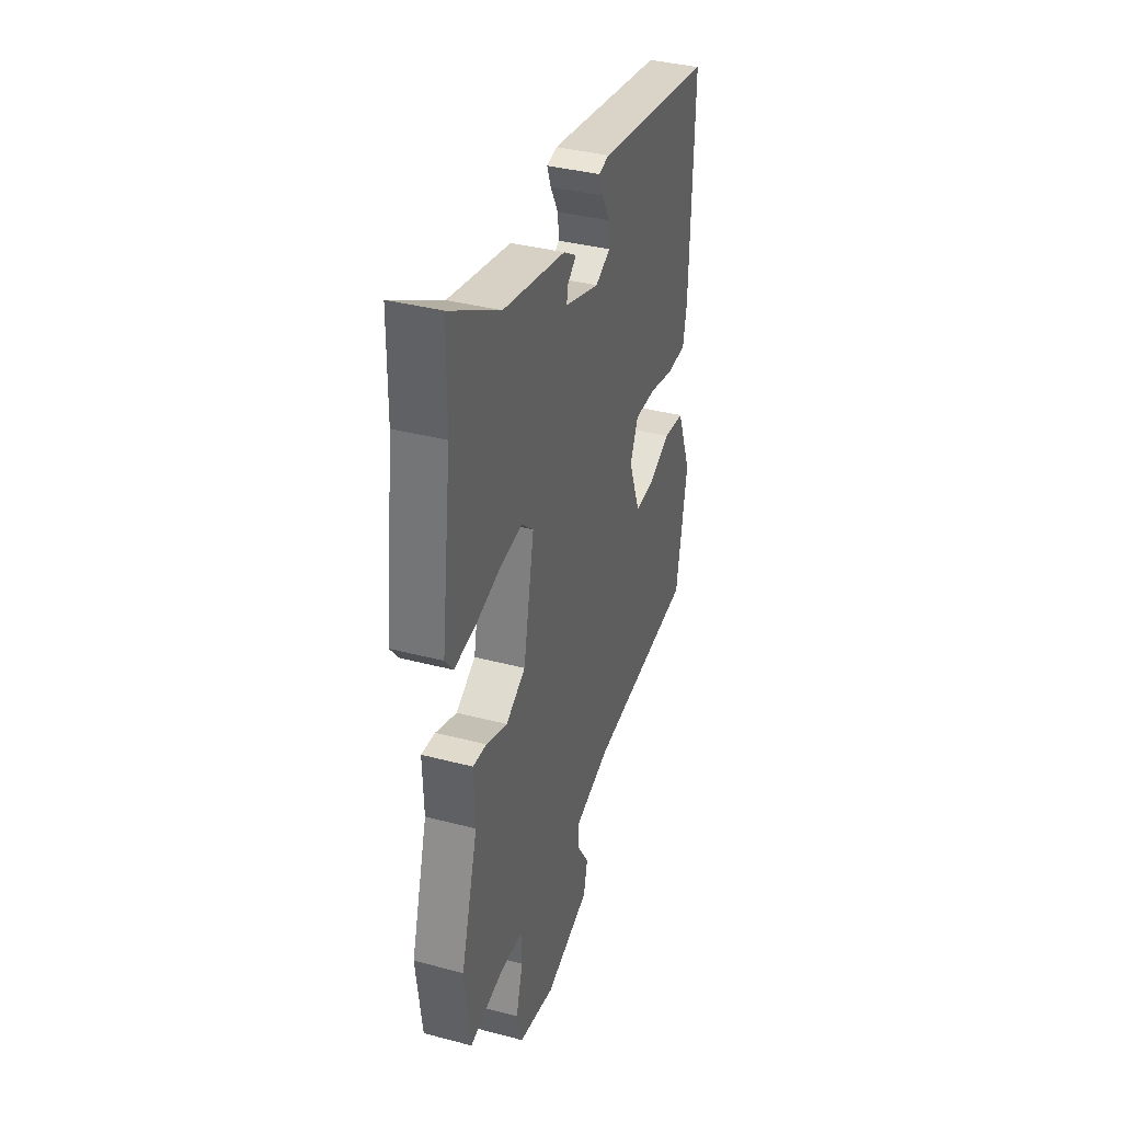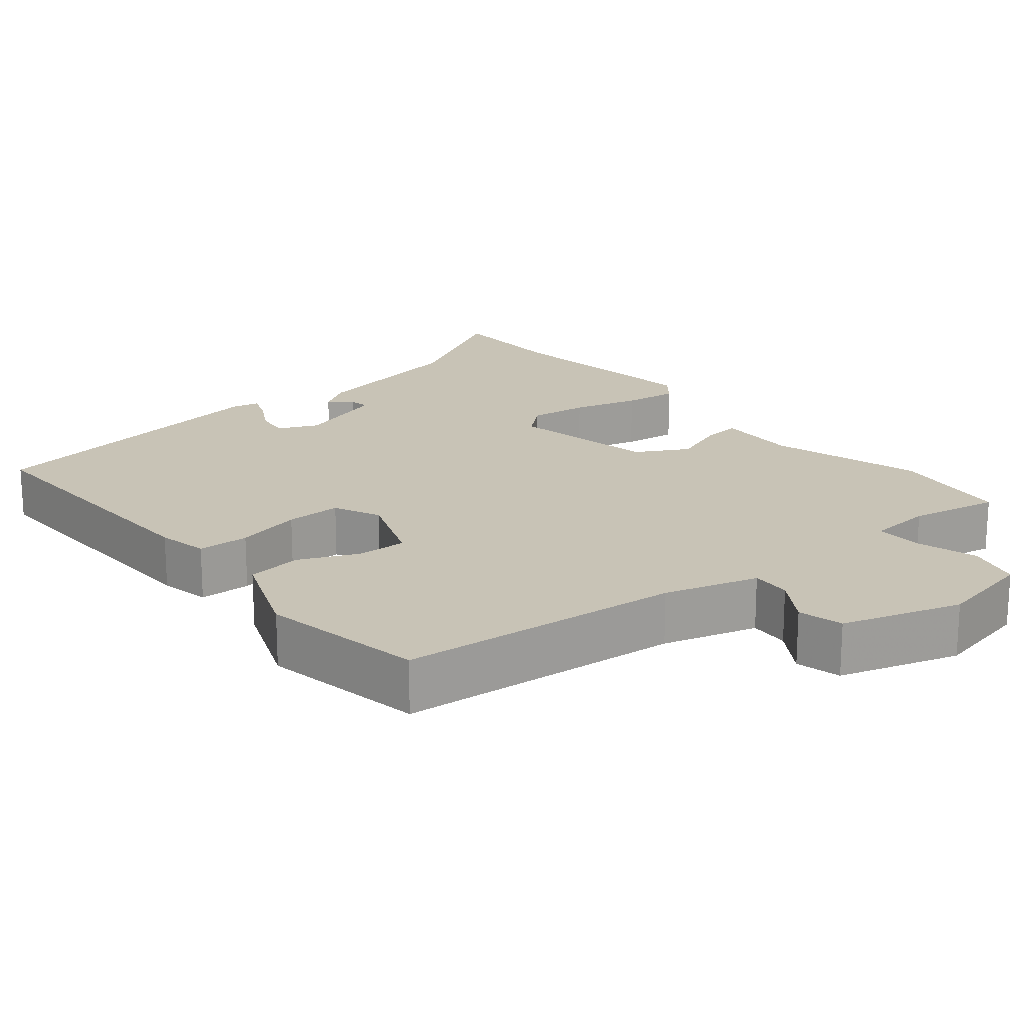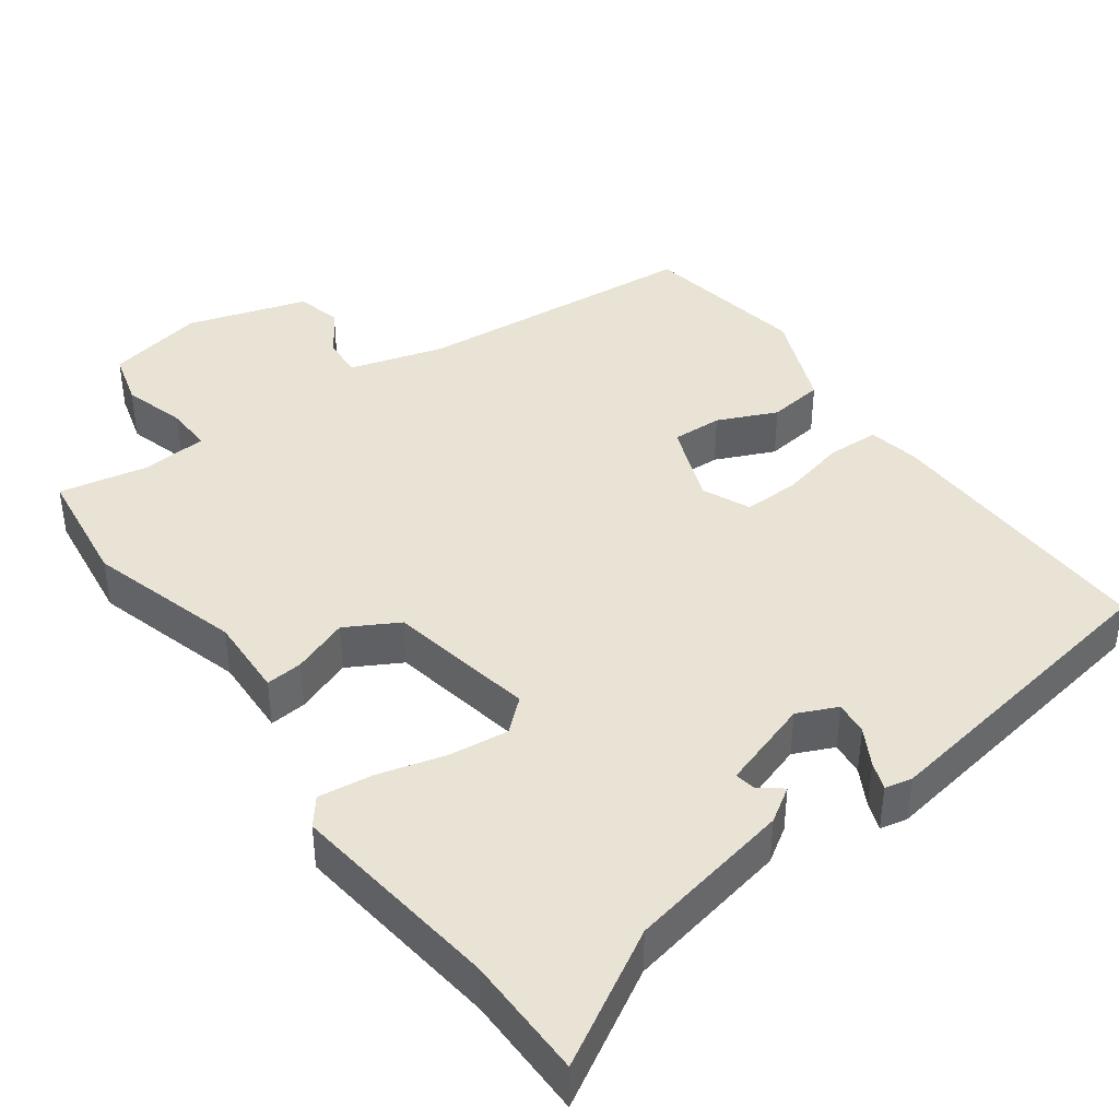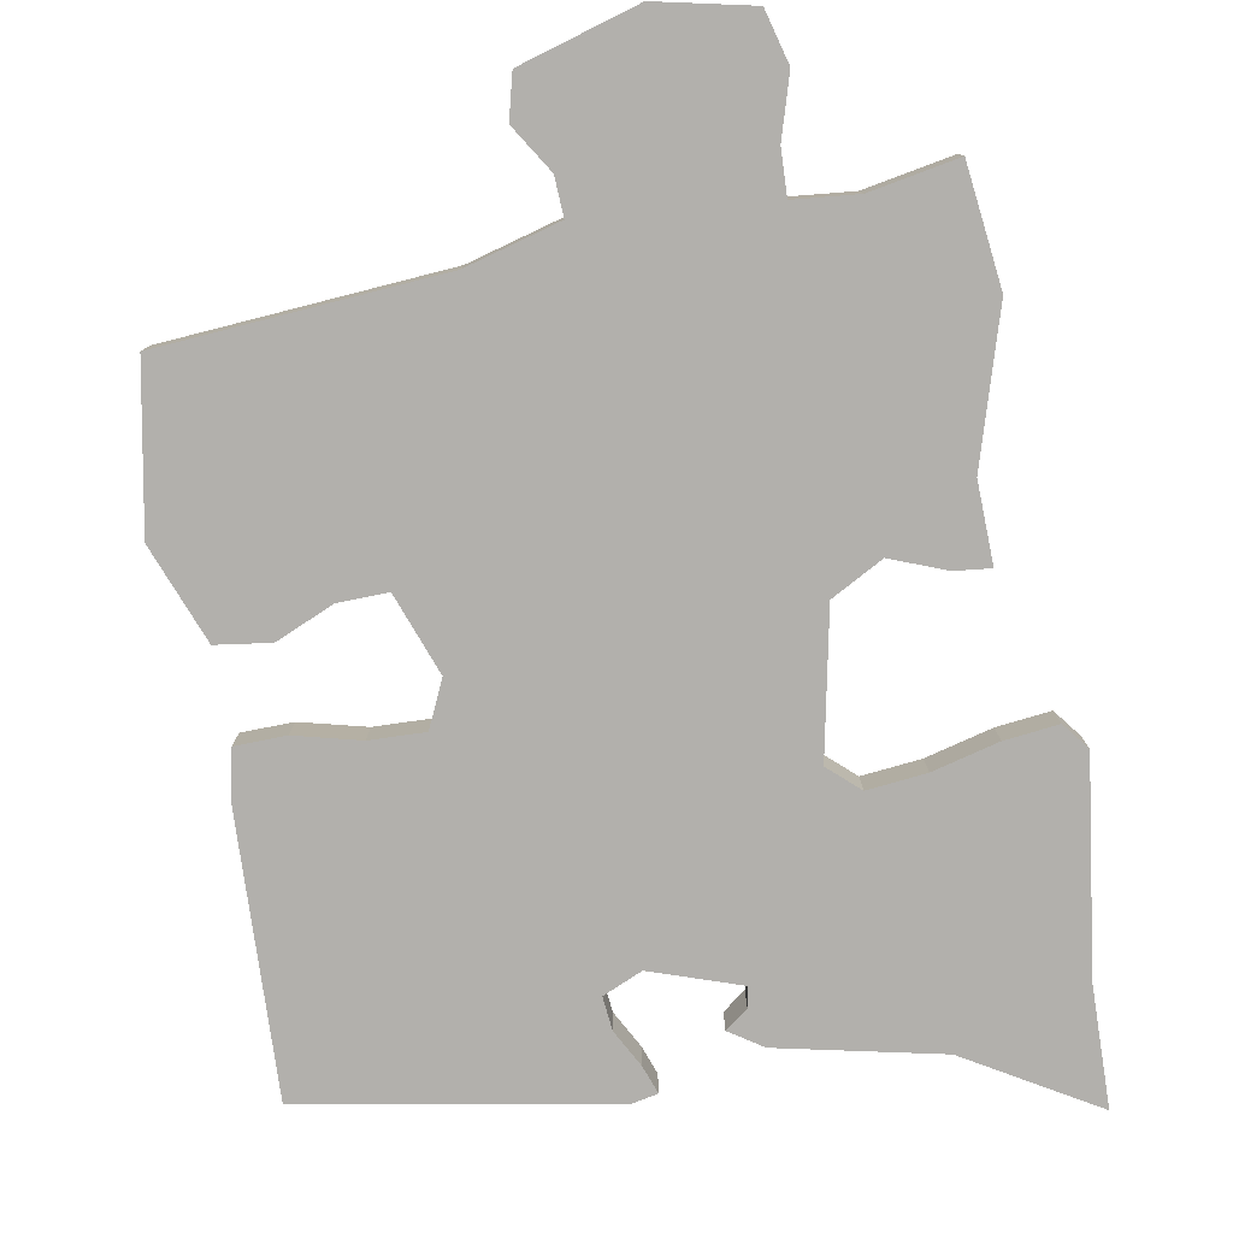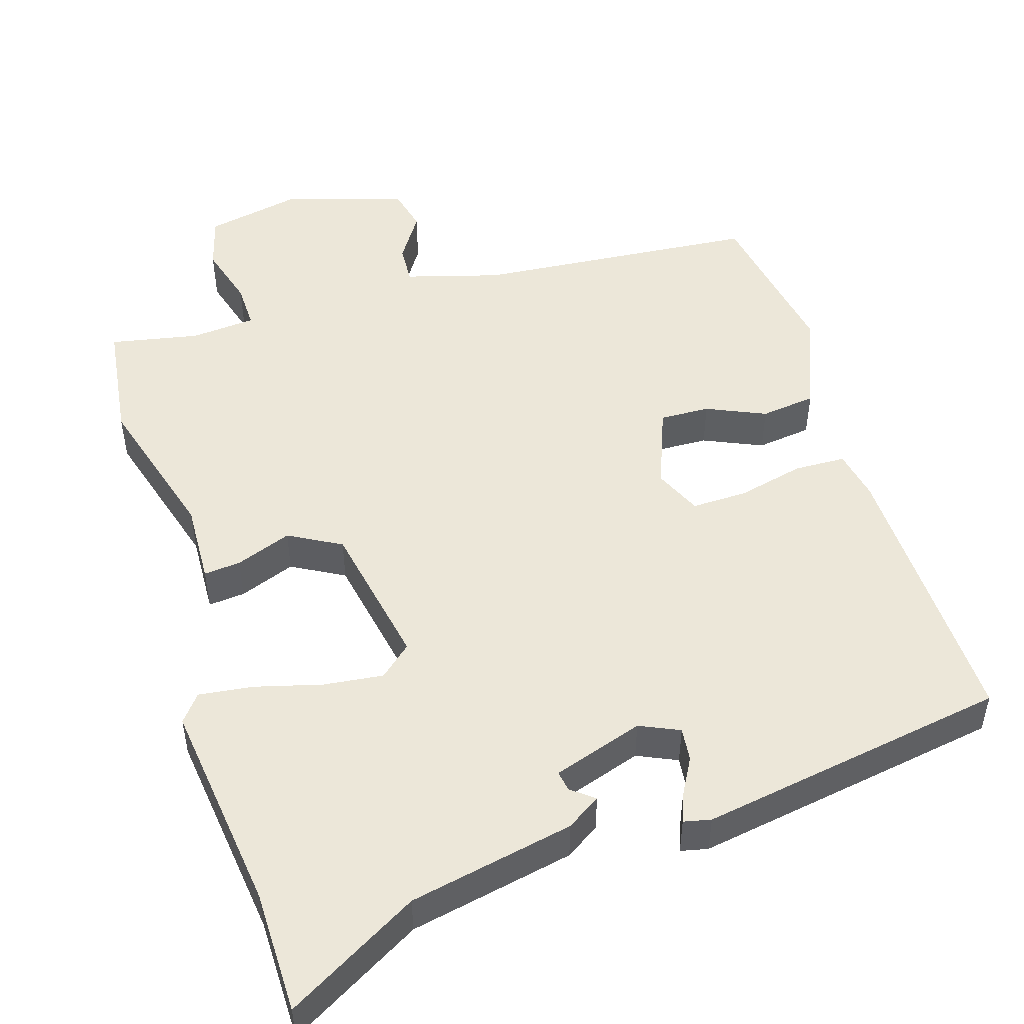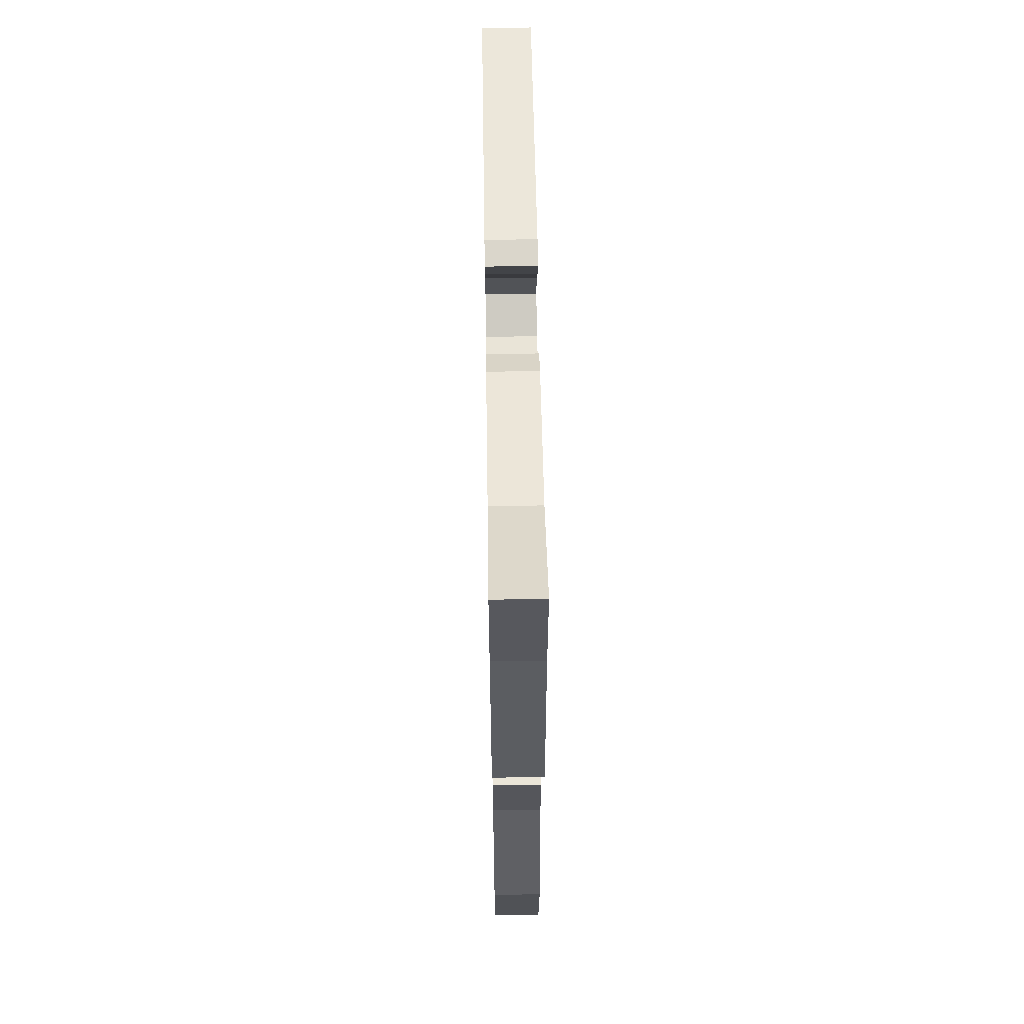
<metadata>
{"format":"obj","ext":"obj","renderer":"f3d","projection":"perspective","resolution":1024,"background":"white","views":[{"elev":37.5,"azim":-71.4,"up":"+Z"},{"elev":19.4,"azim":140.8,"up":"+Y"},{"elev":41.0,"azim":-35.7,"up":"+Y"},{"elev":-78.8,"azim":-170.3,"up":"+Y"},{"elev":49.7,"azim":-17.0,"up":"+Y"},{"elev":61.7,"azim":-90.9,"up":"+Z"}]}
</metadata>
<code>
v 0.502 0.07 0.436
v 0.49 0.07 0.05
v 0.476 0.07 -0.019
v 0.406 0.07 -0.021
v 0.316 0.07 0.001
v 0.24 0.07 0.003
v 0.211 0.07 -0.061
v 0.253 0.07 -0.172
v 0.321 0.07 -0.17
v 0.401 0.07 -0.135
v 0.476 0.07 -0.145
v 0.529 0.07 -0.279
v 0.489 0.07 -0.502
v 0.103 0.07 -0.533
v -0.025 0.07 -0.569
v -0.022 0.07 -0.623
v 0.019 0.07 -0.687
v 0.004 0.07 -0.748
v -0.158 0.07 -0.797
v -0.29 0.07 -0.769
v -0.31 0.07 -0.696
v -0.285 0.07 -0.611
v -0.283 0.07 -0.548
v -0.371 0.07 -0.54
v -0.492 0.07 -0.563
v -0.513 0.07 -0.398
v -0.452 0.07 -0.191
v -0.456 0.07 -0.08
v -0.406 0.07 -0.085
v -0.33 0.07 -0.114
v -0.259 0.07 -0.075
v -0.22 0.07 0.125
v -0.263 0.07 0.163
v -0.344 0.07 0.154
v -0.435 0.07 0.13
v -0.509 0.07 0.121
v -0.538 0.07 0.158
v -0.501 0.07 0.448
v -0.499 0.07 0.615
v -0.32 0.07 0.511
v -0.096 0.07 0.464
v -0.05 0.07 0.434
v -0.081 0.07 0.41
v -0.086 0.07 0.382
v 0.037 0.07 0.341
v 0.091 0.07 0.365
v 0.086 0.07 0.411
v 0.058 0.07 0.462
v 0.044 0.07 0.5
v 0.081 0.07 0.508
v 0.502 0 0.436
v 0.49 0 0.05
v 0.476 0 -0.019
v 0.406 0 -0.021
v 0.316 0 0.001
v 0.24 0 0.003
v 0.211 0 -0.061
v 0.253 0 -0.172
v 0.321 0 -0.17
v 0.401 0 -0.135
v 0.476 0 -0.145
v 0.529 0 -0.279
v 0.489 0 -0.502
v 0.103 0 -0.533
v -0.025 0 -0.569
v -0.022 0 -0.623
v 0.019 0 -0.687
v 0.004 0 -0.748
v -0.158 0 -0.797
v -0.29 0 -0.769
v -0.31 0 -0.696
v -0.285 0 -0.611
v -0.283 0 -0.548
v -0.371 0 -0.54
v -0.492 0 -0.563
v -0.513 0 -0.398
v -0.452 0 -0.191
v -0.456 0 -0.08
v -0.406 0 -0.085
v -0.33 0 -0.114
v -0.259 0 -0.075
v -0.22 0 0.125
v -0.263 0 0.163
v -0.344 0 0.154
v -0.435 0 0.13
v -0.509 0 0.121
v -0.538 0 0.158
v -0.501 0 0.448
v -0.499 0 0.615
v -0.32 0 0.511
v -0.096 0 0.464
v -0.05 0 0.434
v -0.081 0 0.41
v -0.086 0 0.382
v 0.037 0 0.341
v 0.091 0 0.365
v 0.086 0 0.411
v 0.058 0 0.462
v 0.044 0 0.5
v 0.081 0 0.508
f 47 48 49 50
f 46 47 50 1
f 45 46 1 2
f 44 45 2 3
f 40 41 42 43
f 40 43 44
f 38 39 40
f 34 35 36 37
f 33 34 37 38
f 32 33 38 40
f 27 28 29 30
f 27 30 31
f 24 25 26 27
f 23 24 27 31
f 22 23 31 32
f 20 21 22
f 19 20 22 32
f 16 17 18 19
f 15 16 19 32
f 11 12 13 14
f 9 10 11 14
f 8 9 14 15
f 7 8 15 32
f 44 3 4 5
f 44 5 6
f 32 40 44
f 6 7 32 44
f 100 99 98 97
f 51 100 97 96
f 52 51 96 95
f 53 52 95 94
f 93 92 91 90
f 94 93 90
f 90 89 88
f 87 86 85 84
f 88 87 84 83
f 90 88 83 82
f 80 79 78 77
f 81 80 77
f 77 76 75 74
f 81 77 74 73
f 82 81 73 72
f 72 71 70
f 82 72 70 69
f 69 68 67 66
f 82 69 66 65
f 64 63 62 61
f 64 61 60 59
f 65 64 59 58
f 82 65 58 57
f 55 54 53 94
f 56 55 94
f 94 90 82
f 94 82 57 56
f 1 51 52 2
f 2 52 53 3
f 3 53 54 4
f 4 54 55 5
f 5 55 56 6
f 6 56 57 7
f 7 57 58 8
f 8 58 59 9
f 9 59 60 10
f 10 60 61 11
f 11 61 62 12
f 12 62 63 13
f 13 63 64 14
f 14 64 65 15
f 15 65 66 16
f 16 66 67 17
f 17 67 68 18
f 18 68 69 19
f 19 69 70 20
f 20 70 71 21
f 21 71 72 22
f 22 72 73 23
f 23 73 74 24
f 24 74 75 25
f 25 75 76 26
f 26 76 77 27
f 27 77 78 28
f 28 78 79 29
f 29 79 80 30
f 30 80 81 31
f 31 81 82 32
f 32 82 83 33
f 33 83 84 34
f 34 84 85 35
f 35 85 86 36
f 36 86 87 37
f 37 87 88 38
f 38 88 89 39
f 39 89 90 40
f 40 90 91 41
f 41 91 92 42
f 42 92 93 43
f 43 93 94 44
f 44 94 95 45
f 45 95 96 46
f 46 96 97 47
f 47 97 98 48
f 48 98 99 49
f 49 99 100 50
f 50 100 51 1

</code>
